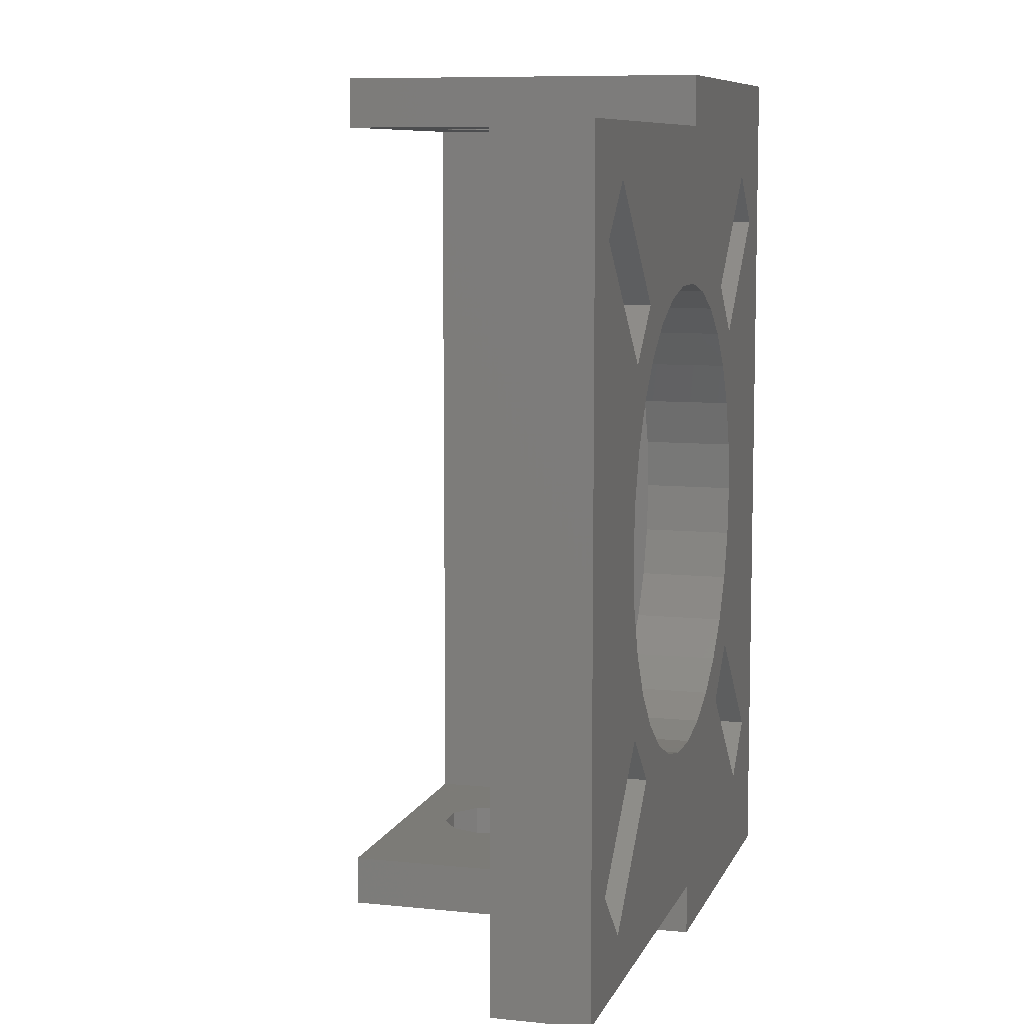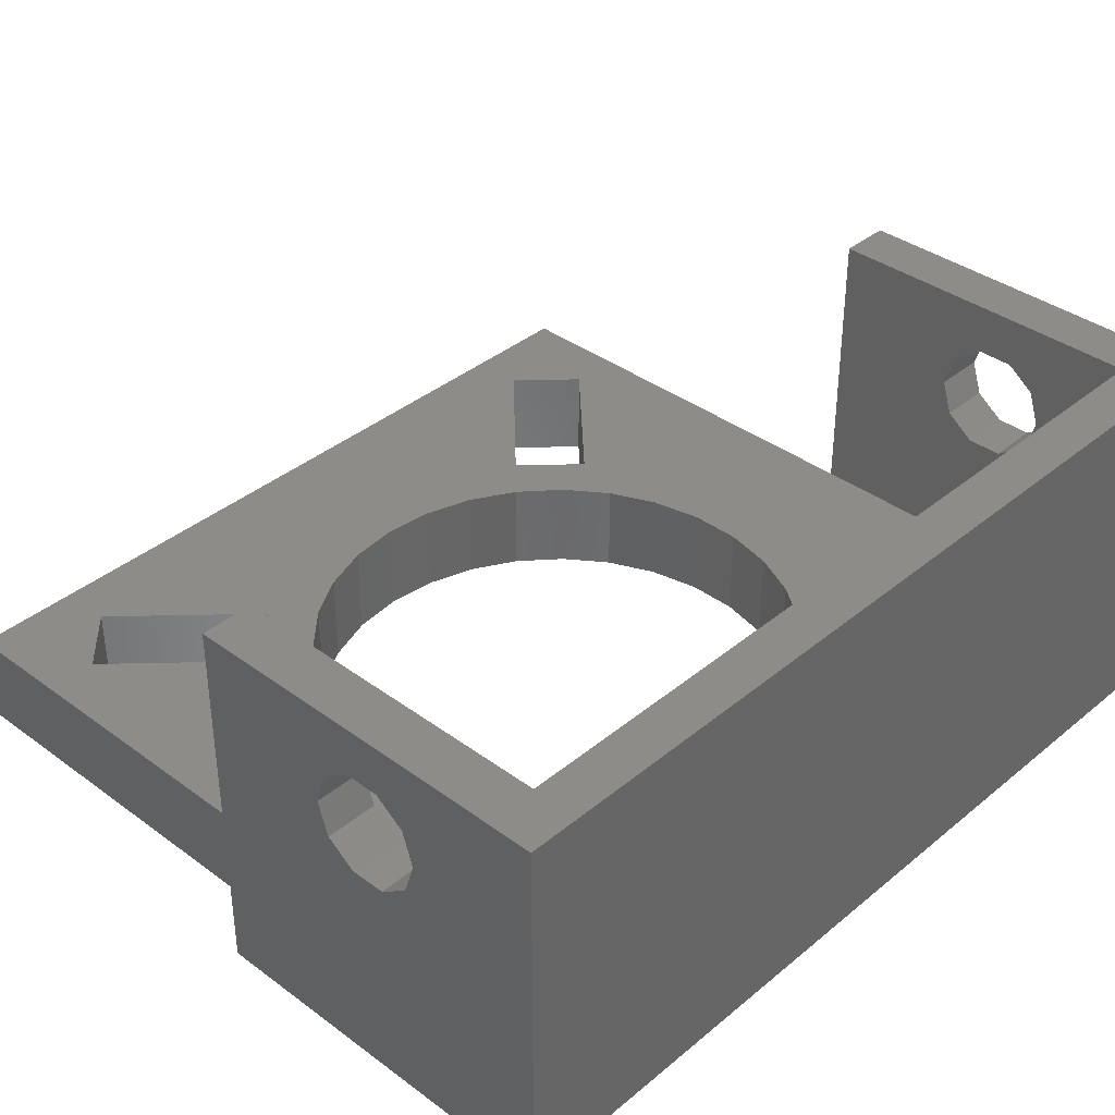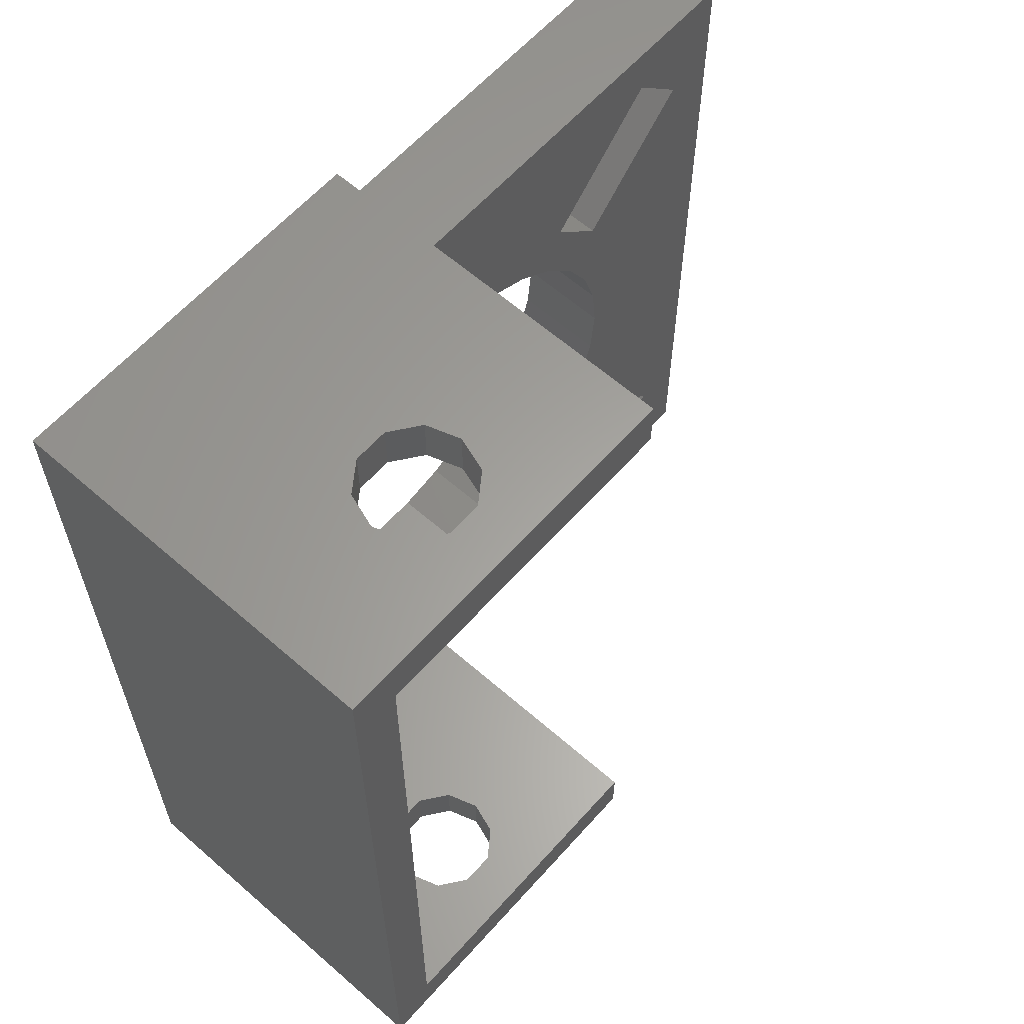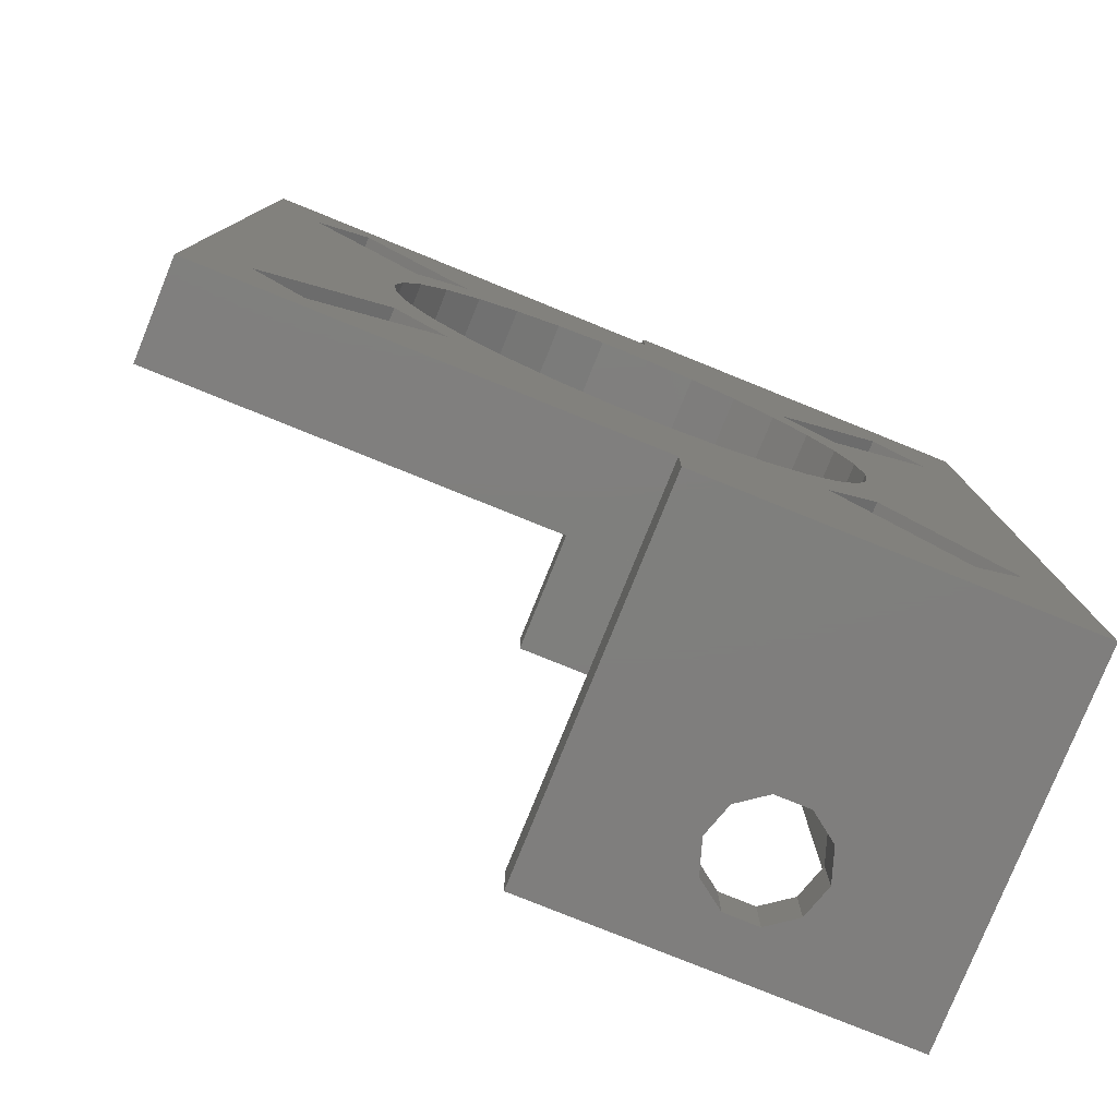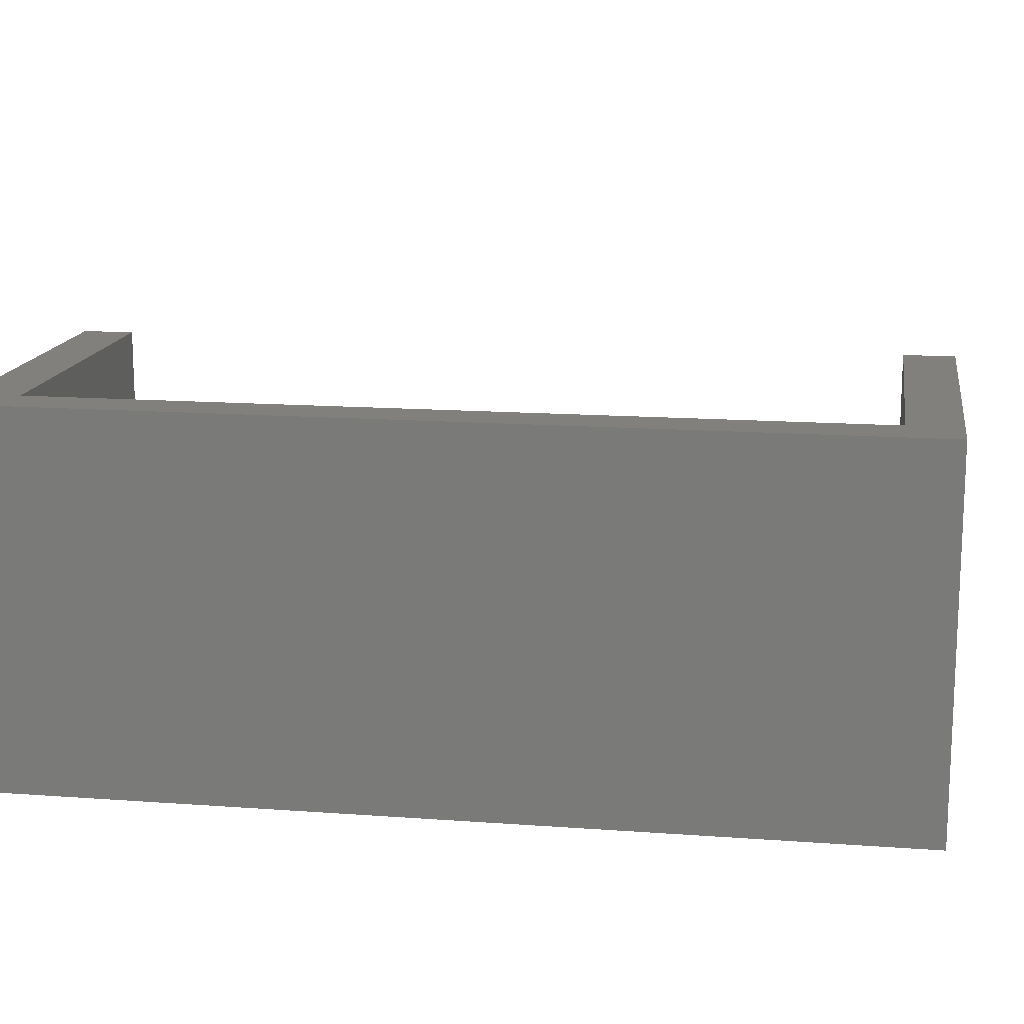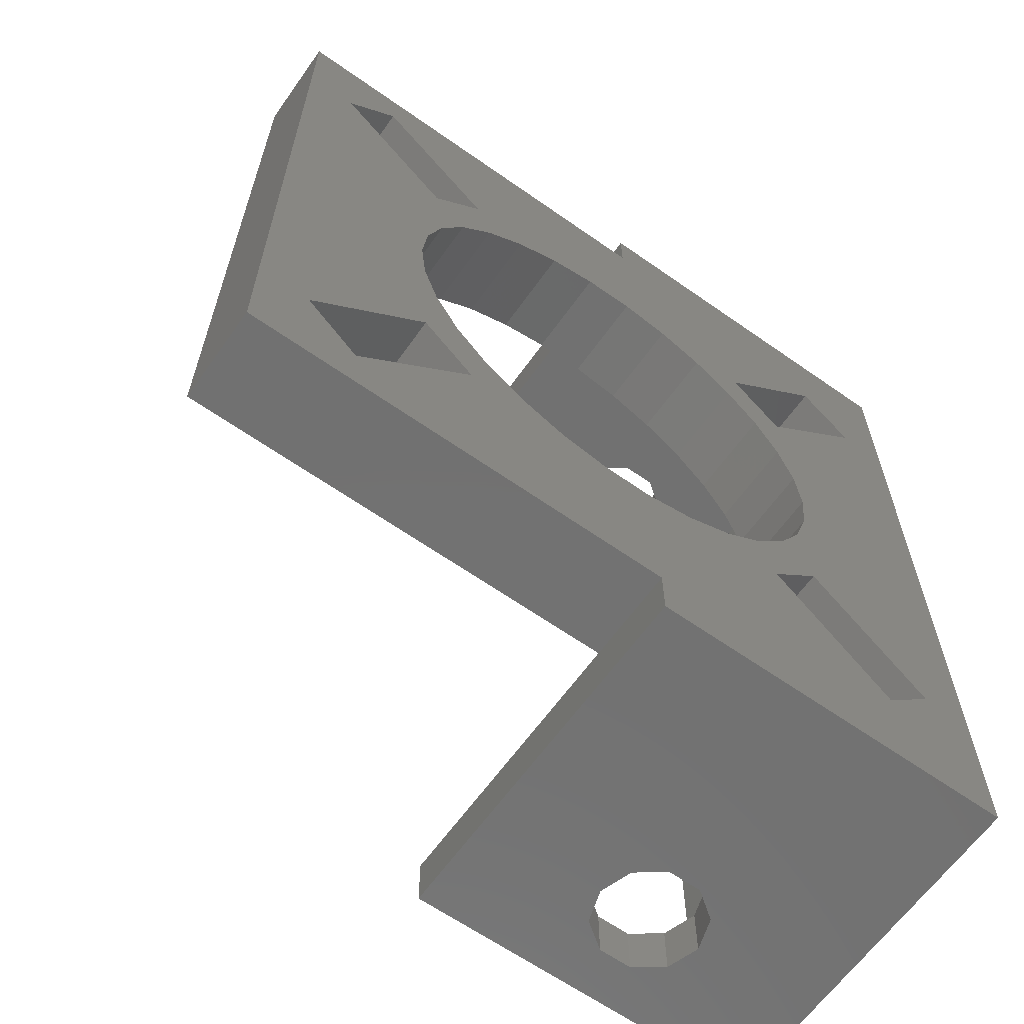
<metadata>
{"format":"stl","ext":"stl","renderer":"f3d","projection":"perspective","resolution":1024,"background":"white","views":[{"elev":8.5,"azim":105.8,"up":"+Y"},{"elev":37.3,"azim":-136.6,"up":"+Z"},{"elev":61.6,"azim":-48.4,"up":"+Y"},{"elev":-78.8,"azim":158.0,"up":"+Y"},{"elev":14.8,"azim":-81.0,"up":"+Z"},{"elev":-63.5,"azim":144.6,"up":"+Y"}]}
</metadata>
<code>
# stl→obj: 154 verts, 332 faces
v -21.5 -24.25 -2.5
v -21.5 -24.25 17.5
v -21.5 24.25 -2.5
v -21.5 24.25 17.5
v -1.5 -24.25 -2.5
v -13.93 -24.25 10.24
v -12.43 -24.25 9.147
v -14.5 -24.25 12
v -13.93 -24.25 13.76
v -9.073 -24.25 13.76
v -8.5 -24.25 12
v -1.5 -24.25 17.5
v -12.43 -24.25 14.85
v -10.57 -24.25 14.85
v -9.073 -24.25 10.24
v -10.57 -24.25 9.147
v -12.37 9.546 -2.5
v -11.88 5.288 -2.5
v -12.72 2.703 -2.5
v -1.5 21.5 -2.5
v -1.5 24.25 -2.5
v 18.74 -15.91 -2.5
v 21.5 21.5 -2.5
v 21.5 -21.5 -2.5
v -10.52 7.641 -2.5
v -9.546 12.37 -2.5
v -8.699 9.661 -2.5
v -18.74 -15.91 -2.5
v -15.91 -18.74 -2.5
v -10.52 -7.641 -2.5
v -9.546 -12.37 -2.5
v -11.88 -5.288 -2.5
v -15.91 18.74 -2.5
v -12.37 -9.546 -2.5
v -13 0 -2.5
v -18.74 15.91 -2.5
v -12.72 -2.703 -2.5
v -1.359 -12.93 -2.5
v -1.5 -21.5 -2.5
v -4.017 -12.36 -2.5
v 12.37 9.546 -2.5
v 10.52 7.641 -2.5
v 9.546 12.37 -2.5
v -6.5 -11.26 -2.5
v -8.699 -9.661 -2.5
v 4.017 -12.36 -2.5
v 1.359 -12.93 -2.5
v 13 0 -2.5
v 12.72 -2.703 -2.5
v 15.91 18.74 -2.5
v 18.74 15.91 -2.5
v 15.91 -18.74 -2.5
v 11.88 5.288 -2.5
v 12.72 2.703 -2.5
v 6.5 -11.26 -2.5
v 9.546 -12.37 -2.5
v 11.88 -5.288 -2.5
v 8.699 -9.661 -2.5
v 10.52 -7.641 -2.5
v 8.699 9.661 -2.5
v 6.5 11.26 -2.5
v 4.017 12.36 -2.5
v 1.359 12.93 -2.5
v -1.359 12.93 -2.5
v -4.017 12.36 -2.5
v -6.5 11.26 -2.5
v 12.37 -9.546 -2.5
v -10.57 24.25 14.85
v -1.5 24.25 17.5
v -13.93 24.25 10.24
v -14.5 24.25 12
v -12.43 24.25 9.147
v -8.5 24.25 12
v -9.073 24.25 10.24
v -10.57 24.25 9.147
v -9.073 24.25 13.76
v -12.43 24.25 14.85
v -13.93 24.25 13.76
v -19 -21.5 17.5
v -19 21.5 17.5
v -1.5 21.5 17.5
v -1.5 -21.5 17.5
v -1.5 -21.5 2.5
v -13.93 -21.5 10.24
v -14.5 -21.5 12
v -12.43 -21.5 9.147
v -10.57 -21.5 9.147
v -9.073 -21.5 10.24
v -8.5 -21.5 12
v -9.073 -21.5 13.76
v -10.57 -21.5 14.85
v -12.43 -21.5 14.85
v -13.93 -21.5 13.76
v 21.5 -21.5 2.5
v 21.5 21.5 2.5
v -1.5 21.5 2.5
v -15.91 -18.74 2.5
v -18.74 -15.91 2.5
v -12.37 -9.546 2.5
v -9.546 -12.37 2.5
v -15.91 18.74 2.5
v -18.74 15.91 2.5
v -9.546 12.37 2.5
v -12.37 9.546 2.5
v -12.72 2.703 2.5
v -13 0 2.5
v -12.72 -2.703 2.5
v -11.88 5.288 2.5
v -10.52 7.641 2.5
v -8.699 9.661 2.5
v -6.5 11.26 2.5
v -4.017 12.36 2.5
v -1.359 12.93 2.5
v 1.359 12.93 2.5
v 4.017 12.36 2.5
v 6.5 11.26 2.5
v 8.699 9.661 2.5
v 10.52 7.641 2.5
v 11.88 5.288 2.5
v 12.72 2.703 2.5
v 13 0 2.5
v 12.72 -2.703 2.5
v 11.88 -5.288 2.5
v 10.52 -7.641 2.5
v 8.699 -9.661 2.5
v 6.5 -11.26 2.5
v 4.017 -12.36 2.5
v 1.359 -12.93 2.5
v -1.359 -12.93 2.5
v -4.017 -12.36 2.5
v -6.5 -11.26 2.5
v -8.699 -9.661 2.5
v -10.52 -7.641 2.5
v -11.88 -5.288 2.5
v 12.37 -9.546 2.5
v 9.546 -12.37 2.5
v 18.74 -15.91 2.5
v 15.91 -18.74 2.5
v 9.546 12.37 2.5
v 12.37 9.546 2.5
v 15.91 18.74 2.5
v 18.74 15.91 2.5
v -13.93 21.5 13.76
v -14.5 21.5 12
v -13.93 21.5 10.24
v -12.43 21.5 14.85
v -10.57 21.5 14.85
v -9.073 21.5 13.76
v -8.5 21.5 12
v -9.073 21.5 10.24
v -10.57 21.5 9.147
v -12.43 21.5 9.147
v -19 21.5 2.5
v -19 -21.5 2.5
f 1 2 3
f 3 2 4
f 2 1 5
f 6 2 5
f 7 6 5
f 8 2 6
f 9 2 8
f 10 11 12
f 13 2 9
f 12 2 13
f 12 13 14
f 12 11 5
f 11 15 5
f 15 16 5
f 16 7 5
f 14 10 12
f 17 18 19
f 20 3 21
f 22 23 24
f 25 26 27
f 1 3 28
f 1 28 29
f 1 29 5
f 30 31 32
f 33 20 26
f 28 3 34
f 35 36 19
f 20 33 3
f 37 3 36
f 38 39 40
f 36 3 33
f 41 42 43
f 34 3 37
f 34 37 32
f 34 32 31
f 44 5 45
f 31 30 5
f 30 45 5
f 17 19 36
f 5 44 39
f 46 39 47
f 38 47 39
f 48 23 49
f 31 5 29
f 50 23 51
f 22 24 52
f 53 51 54
f 52 55 56
f 54 23 48
f 49 23 57
f 56 58 59
f 51 23 54
f 20 42 60
f 20 60 61
f 20 61 62
f 20 62 63
f 20 63 64
f 42 41 53
f 20 65 26
f 65 66 26
f 66 27 26
f 18 17 25
f 26 25 17
f 67 57 22
f 37 36 35
f 59 57 67
f 55 58 56
f 57 23 22
f 56 59 67
f 20 43 42
f 51 53 41
f 65 20 64
f 40 39 44
f 20 23 50
f 20 50 43
f 39 46 55
f 39 55 52
f 39 52 24
f 3 4 21
f 68 4 69
f 70 4 71
f 21 4 70
f 21 70 72
f 73 69 74
f 21 75 74
f 21 74 69
f 68 69 76
f 73 76 69
f 77 4 68
f 78 4 77
f 71 4 78
f 75 21 72
f 79 2 12
f 79 80 4
f 4 2 79
f 81 4 80
f 69 4 81
f 82 79 12
f 12 5 39
f 82 12 83
f 83 12 39
f 6 84 85
f 8 6 85
f 7 86 84
f 6 7 84
f 16 87 86
f 7 16 86
f 15 88 87
f 16 15 87
f 89 88 11
f 11 88 15
f 89 11 90
f 90 11 10
f 90 10 91
f 91 10 14
f 91 14 92
f 92 14 13
f 92 13 93
f 93 13 9
f 85 93 9
f 8 85 9
f 83 39 24
f 94 83 24
f 94 24 23
f 95 94 23
f 20 96 23
f 23 96 95
f 96 20 21
f 81 96 69
f 69 96 21
f 97 29 98
f 98 29 28
f 34 99 98
f 28 34 98
f 31 100 99
f 34 31 99
f 100 31 97
f 97 31 29
f 33 101 102
f 36 33 102
f 103 101 26
f 26 101 33
f 103 26 104
f 104 26 17
f 102 104 17
f 36 102 17
f 19 105 106
f 35 19 106
f 106 107 37
f 35 106 37
f 18 108 105
f 19 18 105
f 25 109 108
f 18 25 108
f 27 110 109
f 25 27 109
f 66 111 110
f 27 66 110
f 65 112 111
f 66 65 111
f 64 113 112
f 65 64 112
f 63 114 113
f 64 63 113
f 62 115 114
f 63 62 114
f 61 116 115
f 62 61 115
f 60 117 116
f 61 60 116
f 118 117 42
f 42 117 60
f 119 118 53
f 53 118 42
f 120 119 54
f 54 119 53
f 121 120 48
f 48 120 54
f 121 48 122
f 122 48 49
f 122 49 123
f 123 49 57
f 123 57 124
f 124 57 59
f 124 59 125
f 125 59 58
f 125 58 126
f 126 58 55
f 126 55 127
f 127 55 46
f 127 46 128
f 128 46 47
f 128 47 129
f 129 47 38
f 129 38 130
f 130 38 40
f 130 40 131
f 131 40 44
f 131 44 132
f 132 44 45
f 133 132 45
f 30 133 45
f 134 133 30
f 32 134 30
f 107 134 32
f 37 107 32
f 67 135 136
f 56 67 136
f 22 137 135
f 67 22 135
f 137 22 138
f 138 22 52
f 138 52 136
f 136 52 56
f 139 140 41
f 43 139 41
f 50 141 139
f 43 50 139
f 142 141 51
f 51 141 50
f 142 51 140
f 140 51 41
f 71 78 143
f 144 71 143
f 145 70 71
f 144 145 71
f 77 146 78
f 78 146 143
f 68 147 77
f 77 147 146
f 76 148 68
f 68 148 147
f 73 149 76
f 76 149 148
f 73 74 149
f 149 74 150
f 150 74 75
f 151 150 75
f 151 75 72
f 152 151 72
f 152 72 70
f 145 152 70
f 146 81 80
f 147 148 81
f 153 144 80
f 143 146 80
f 147 81 146
f 150 151 96
f 96 81 148
f 96 148 149
f 151 152 96
f 96 149 150
f 153 96 152
f 153 145 144
f 153 152 145
f 144 143 80
f 153 80 79
f 154 153 79
f 86 83 154
f 88 83 87
f 79 84 154
f 84 86 154
f 82 83 88
f 82 88 89
f 82 89 90
f 82 90 91
f 82 91 79
f 93 79 92
f 92 79 91
f 85 79 93
f 79 85 84
f 87 83 86
f 97 154 83
f 98 154 97
f 104 105 108
f 153 154 98
f 108 109 104
f 122 123 137
f 131 100 83
f 134 99 100
f 153 98 102
f 109 110 104
f 96 153 101
f 96 101 103
f 103 104 110
f 138 136 126
f 102 101 153
f 133 134 100
f 121 122 94
f 137 138 94
f 114 115 96
f 125 126 136
f 96 103 111
f 135 137 123
f 96 111 112
f 130 131 83
f 96 112 113
f 120 121 94
f 96 113 114
f 141 96 115
f 139 116 117
f 139 115 116
f 142 119 94
f 140 118 119
f 119 120 94
f 140 139 117
f 110 111 103
f 138 126 83
f 126 127 83
f 127 128 83
f 128 129 83
f 129 130 83
f 132 100 131
f 133 100 132
f 107 99 134
f 142 140 119
f 122 137 94
f 123 124 135
f 94 138 83
f 136 124 125
f 139 141 115
f 141 142 95
f 95 96 141
f 95 142 94
f 140 117 118
f 100 97 83
f 98 99 102
f 136 135 124
f 104 106 105
f 106 99 107
f 106 102 99
f 104 102 106

</code>
